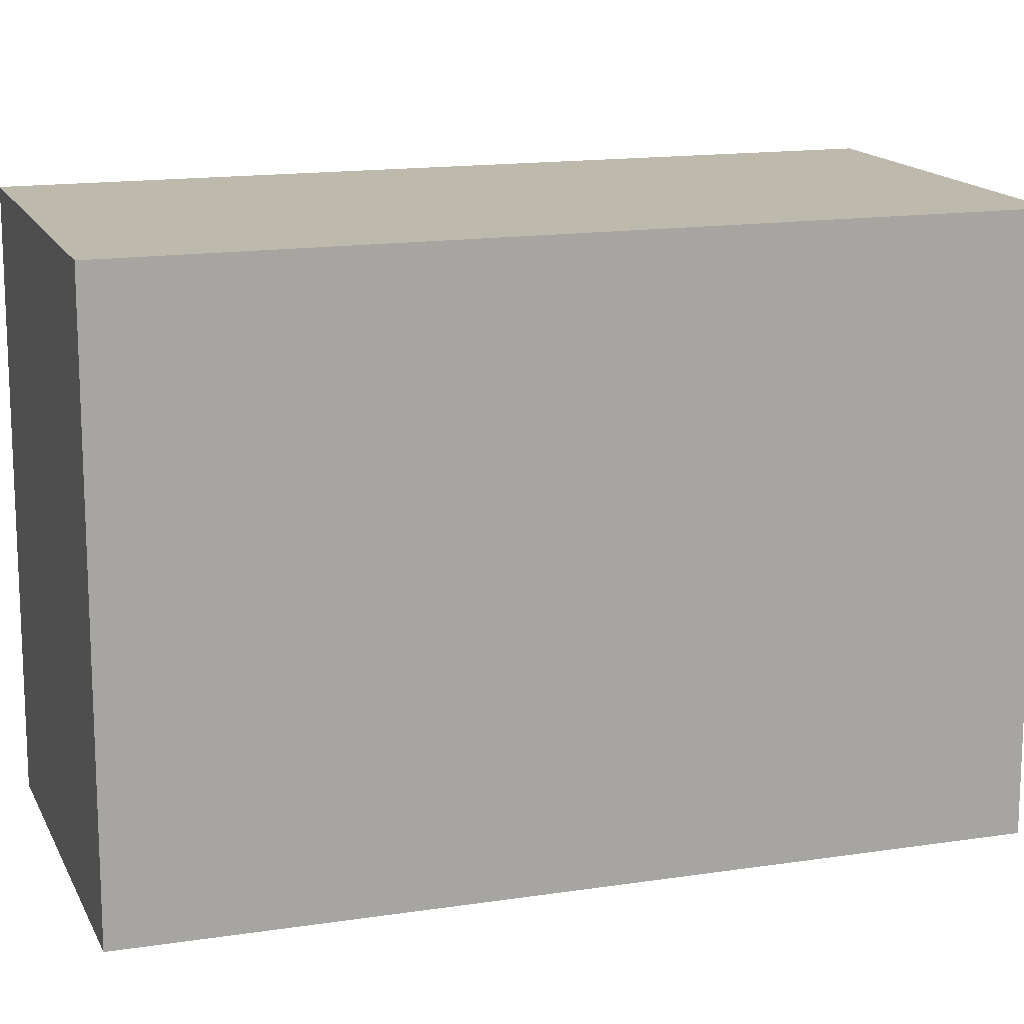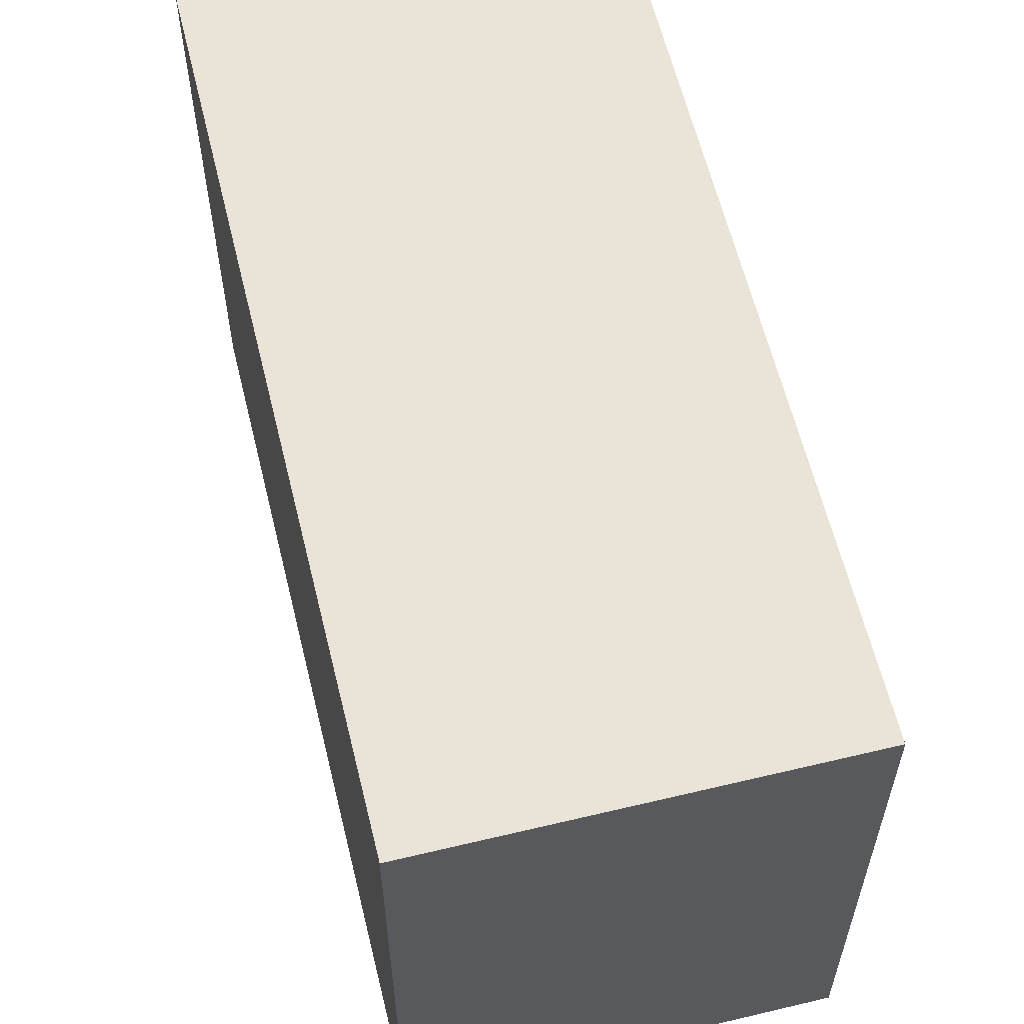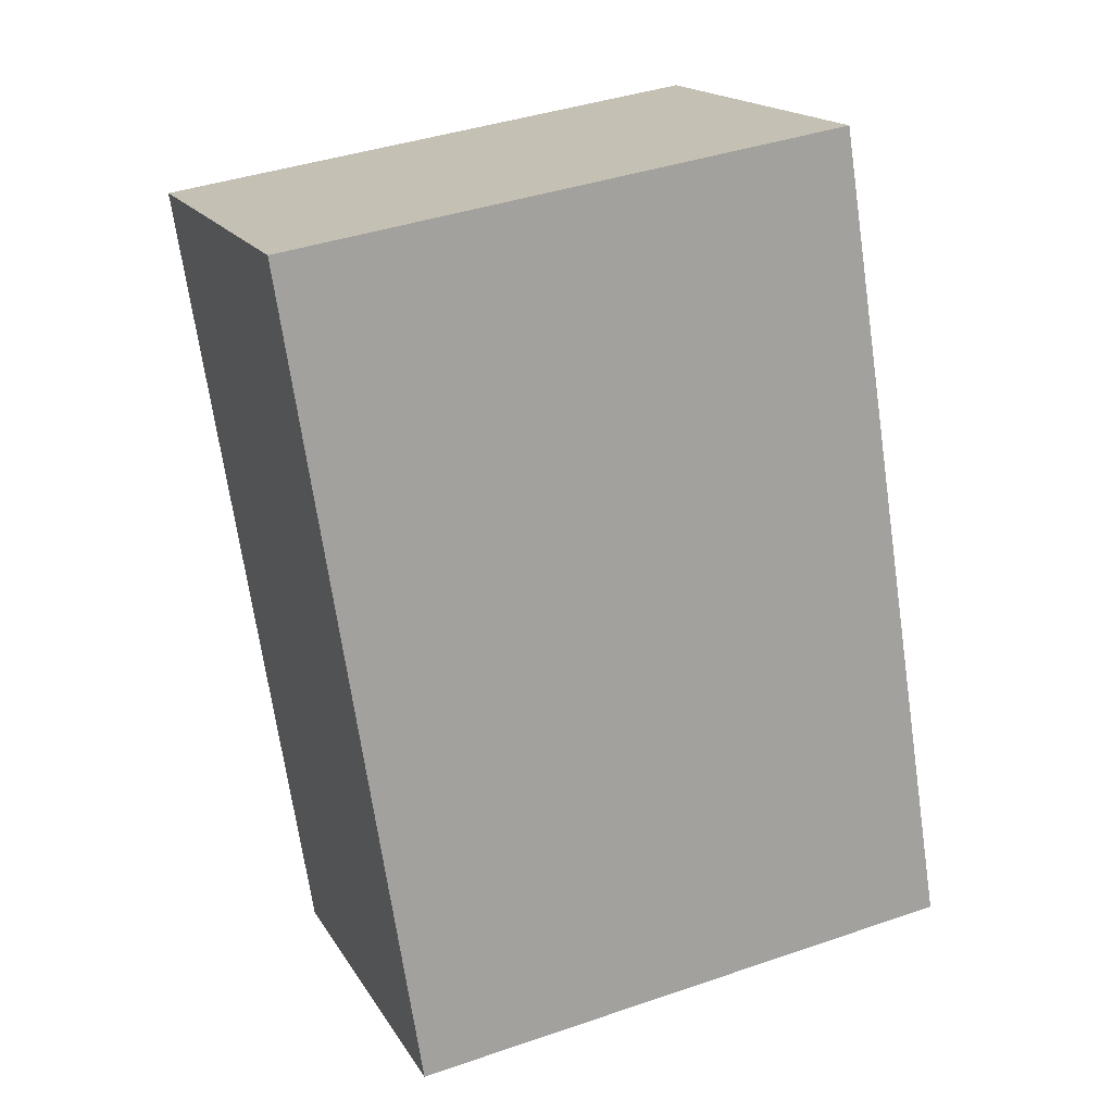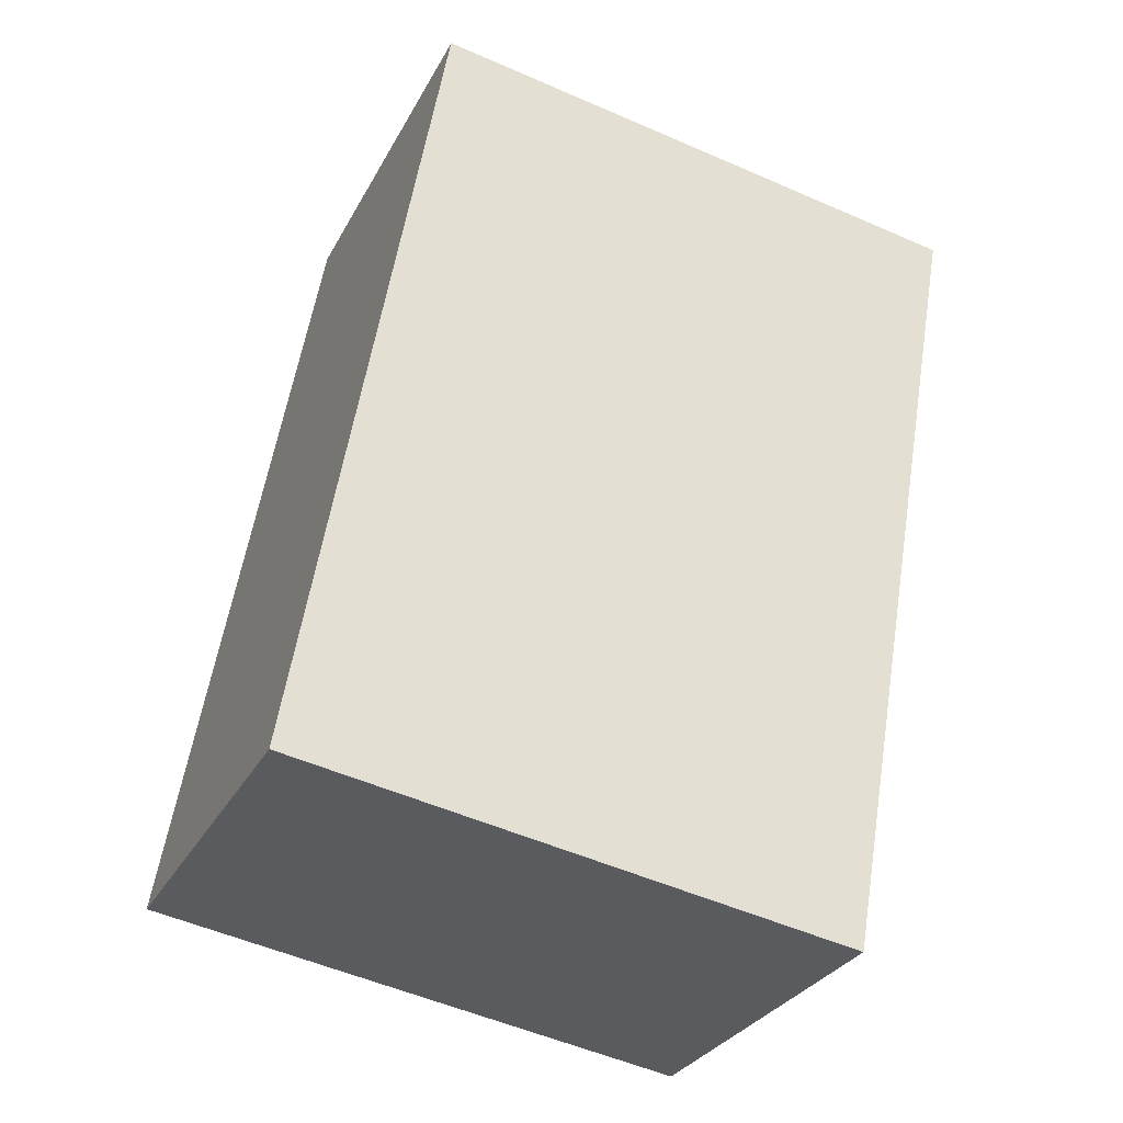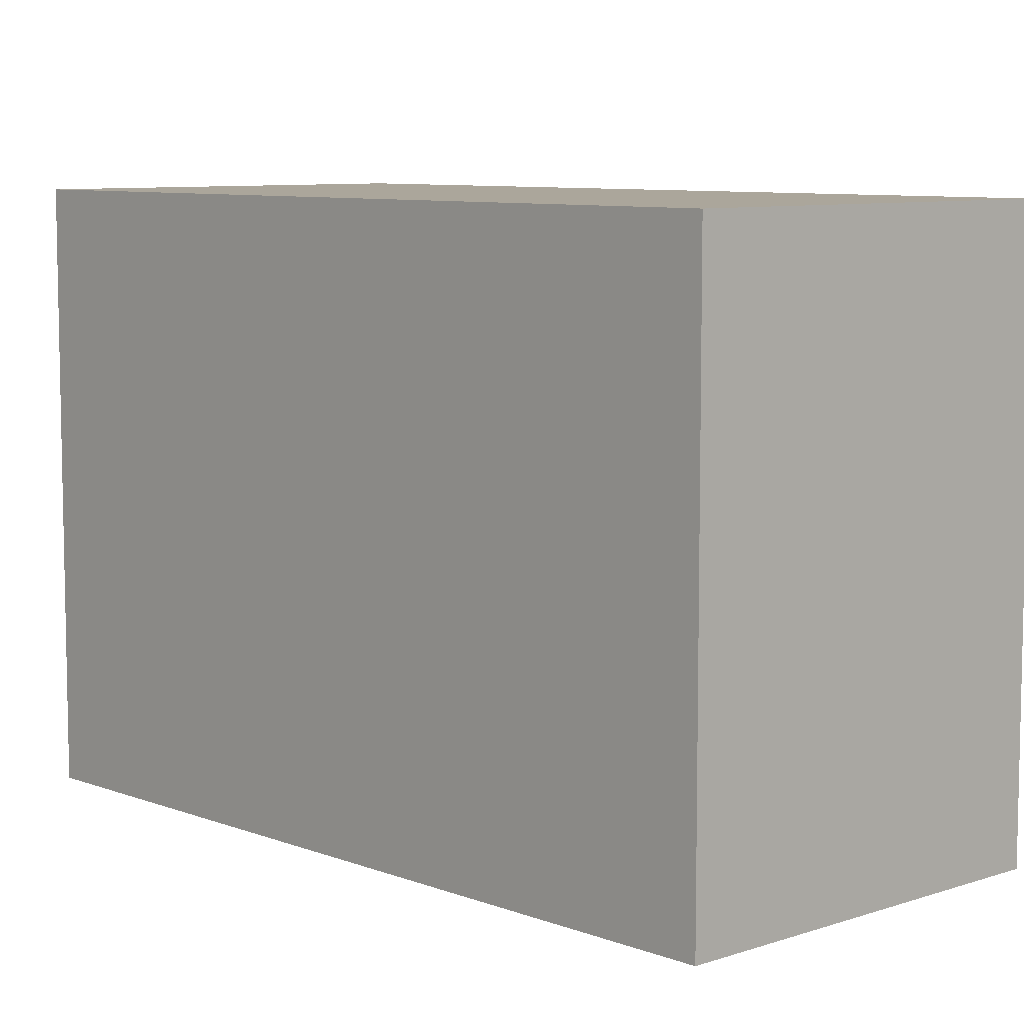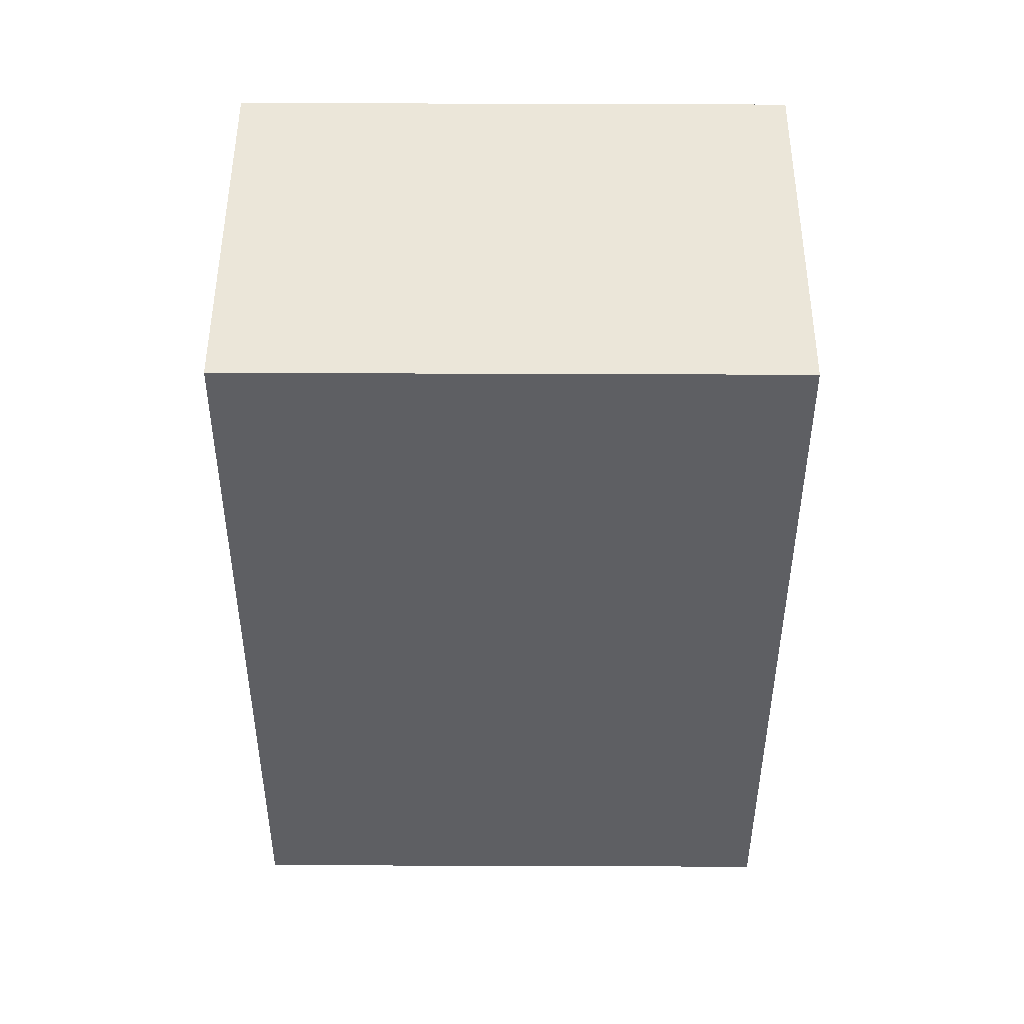
<metadata>
{"format":"obj","ext":"obj","renderer":"f3d","projection":"perspective","resolution":1024,"background":"white","views":[{"elev":15.1,"azim":93.7,"up":"+Y"},{"elev":60.9,"azim":-171.8,"up":"+Y"},{"elev":40.4,"azim":-112.8,"up":"+Z"},{"elev":-53.2,"azim":64.9,"up":"+Z"},{"elev":8.0,"azim":158.7,"up":"+Y"},{"elev":70.1,"azim":-89.8,"up":"+Z"}]}
</metadata>
<code>
v  0 2.162 1.324e-16
v  2.594 2.162 2.364
v  1.415 2.162 -0.569
v  1.179 2.162 2.933
v  1.415 3.484e-17 -0.569
v  0 0 0
v  1.179 -1.796e-16 2.933
v  2.594 -1.448e-16 2.364
g defaultobject
f 1 2 3
f 2 1 4
f 5 1 3
f 1 5 6
f 6 4 1
f 4 6 7
f 7 2 4
f 2 7 8
f 8 3 2
f 3 8 5
f 8 6 5
f 6 8 7

</code>
